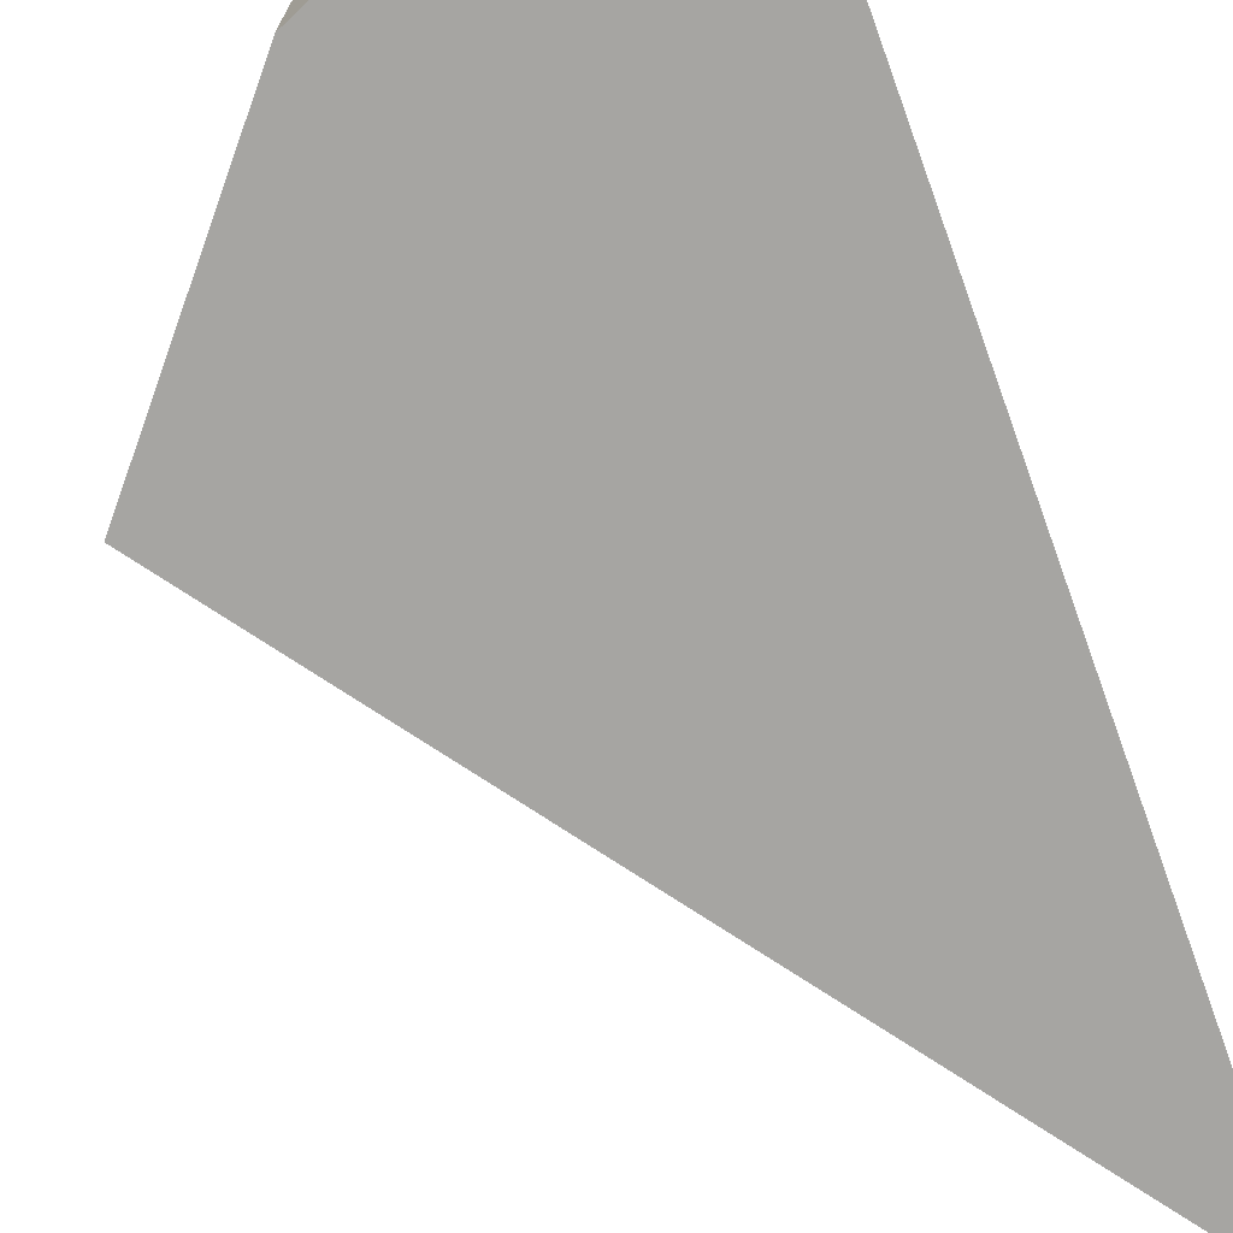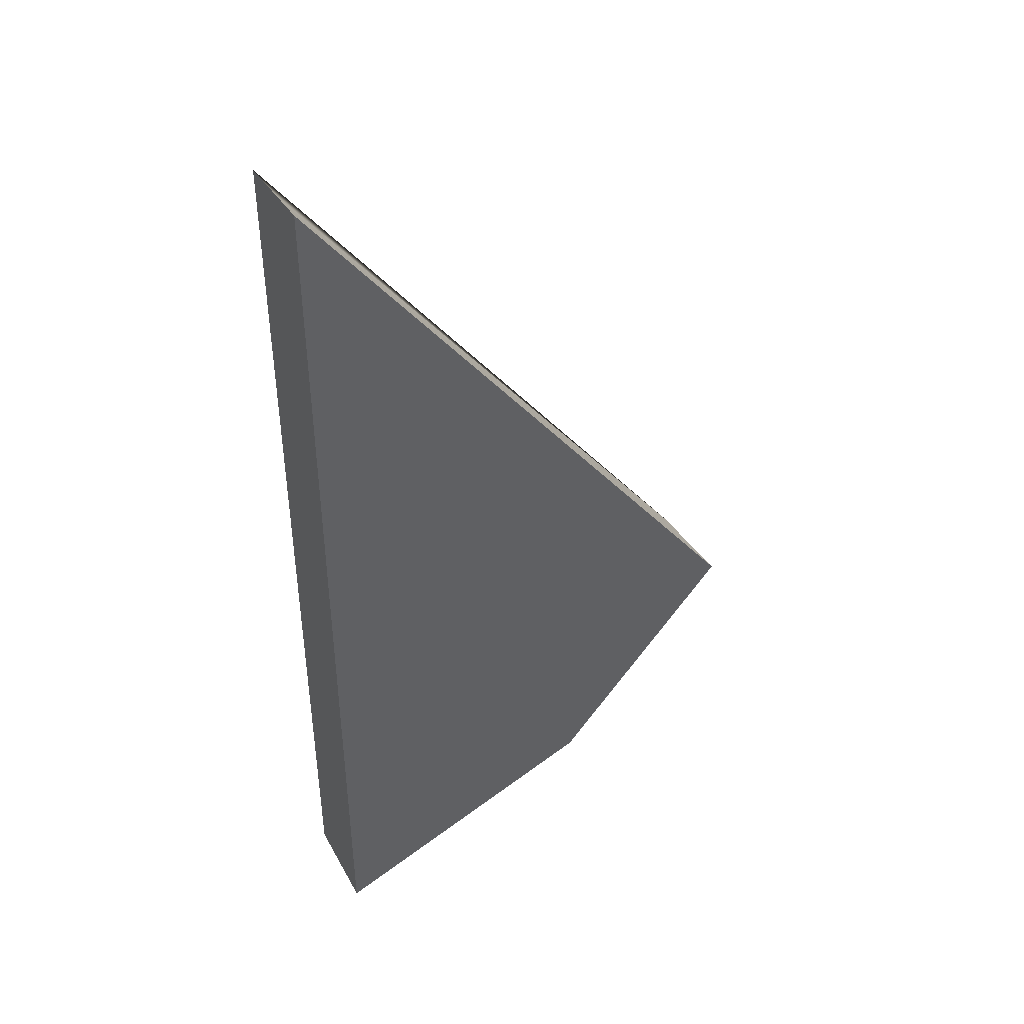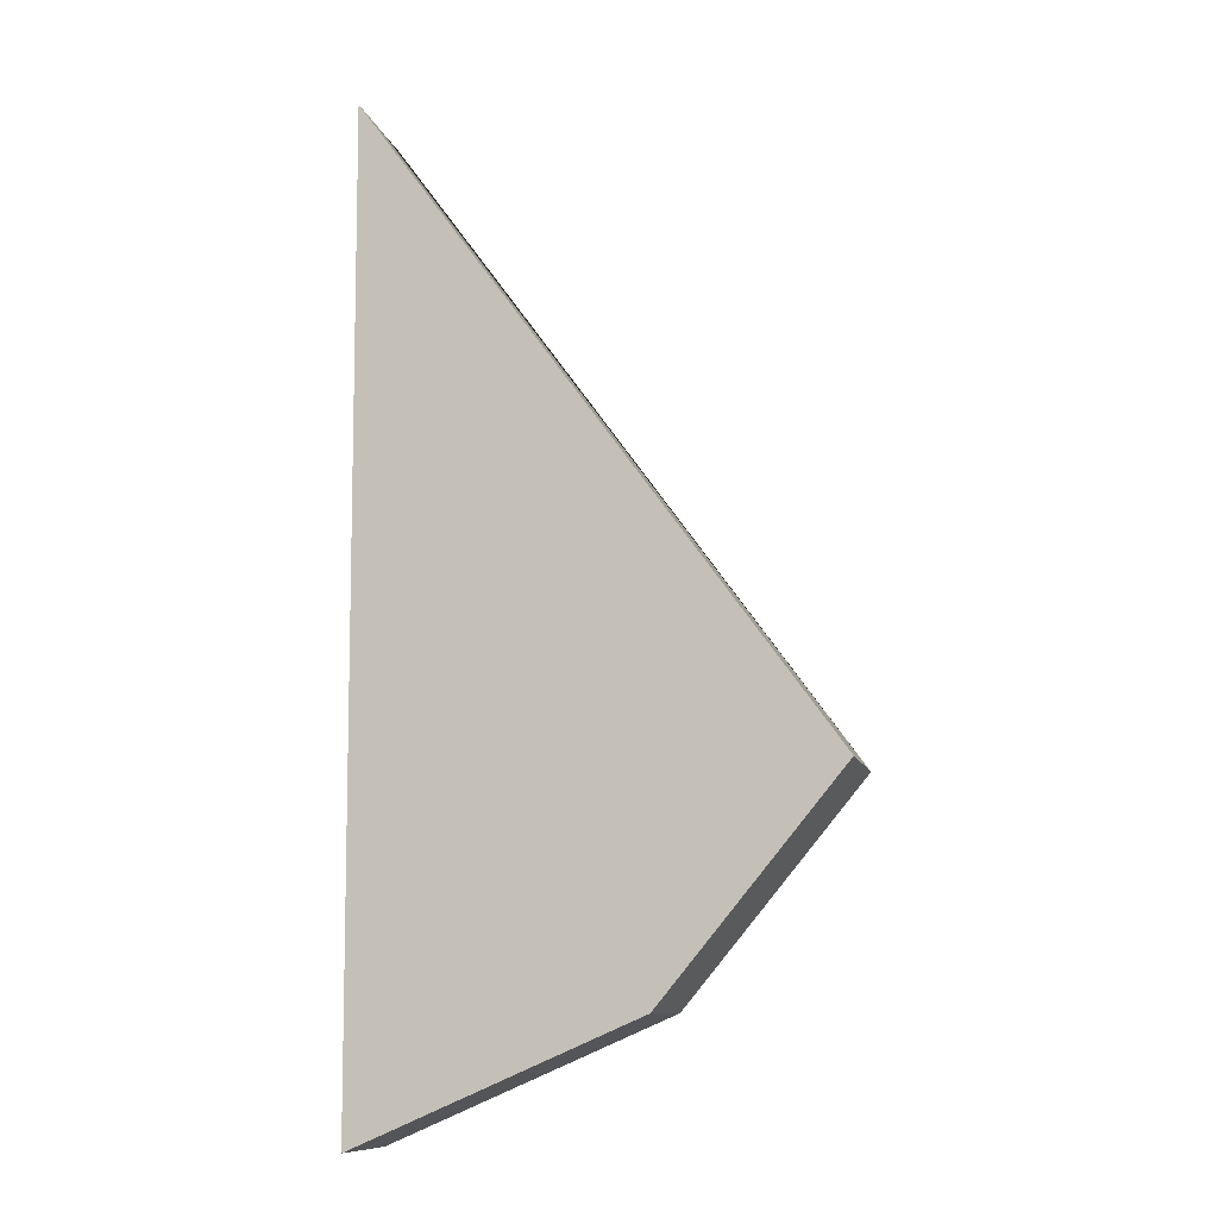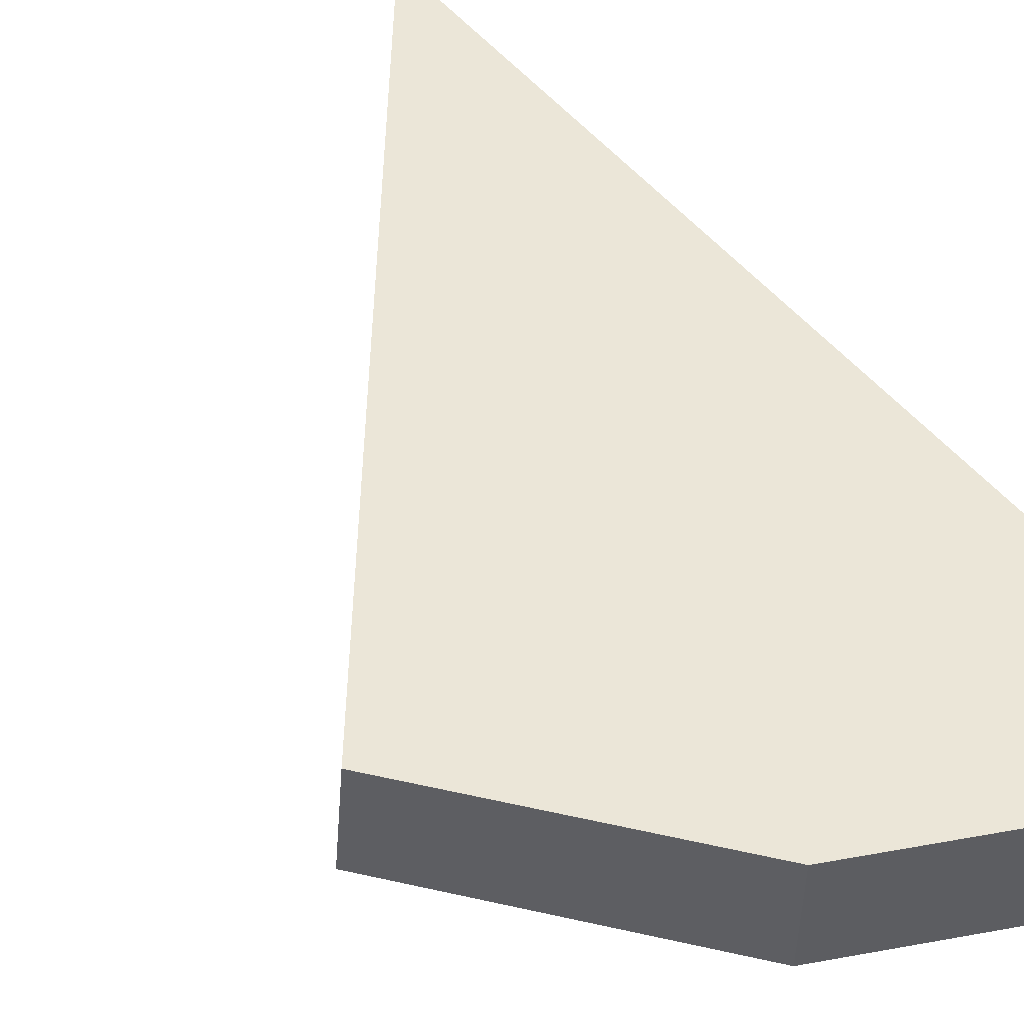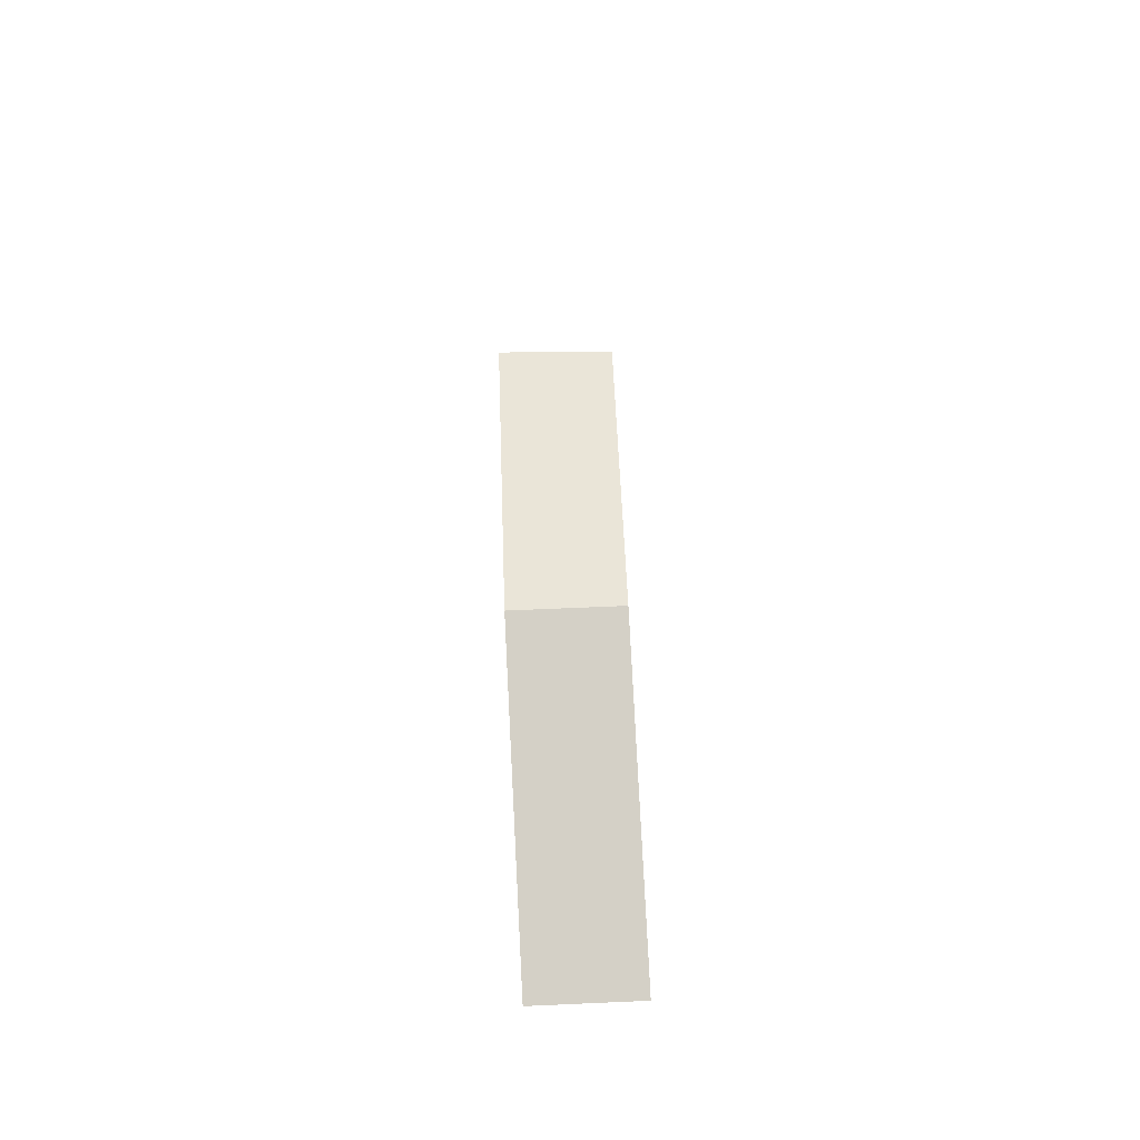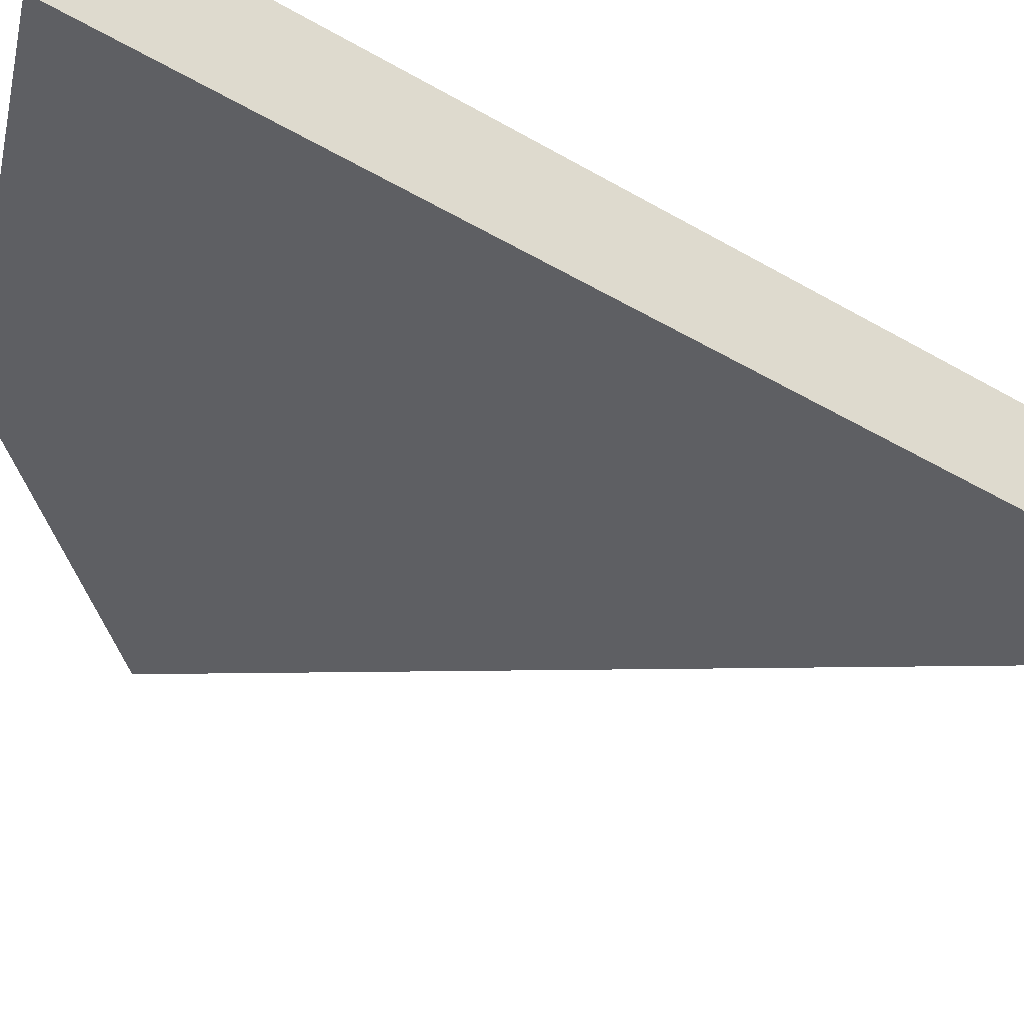
<metadata>
{"format":"obj","ext":"obj","renderer":"f3d","projection":"perspective","resolution":1024,"background":"white","views":[{"elev":-73.6,"azim":19.9,"up":"+Z"},{"elev":43.2,"azim":153.2,"up":"+Y"},{"elev":-8.4,"azim":-162.8,"up":"+Y"},{"elev":46.3,"azim":-35.5,"up":"+Z"},{"elev":-77.0,"azim":-86.8,"up":"+Y"},{"elev":-41.5,"azim":54.4,"up":"+Z"}]}
</metadata>
<code>
g ScreenEffect_Crack002_v_042
v -0.06023 -0.0154 0.01003
v 0.03263 0.1114 -0.0008712
v 0.03263 0.1101 0.01003
v -0.06023 -0.0154 0.01003
v 0.03263 0.1125 -0.009967
v -0.06109 -0.0141 -0.009967
v -0.06109 -0.0141 -0.009967
v 0.03263 -0.0828 -0.009967
v 0.03263 0.1125 -0.009967
v -0.02478 -0.05774 -0.009967
v 0.03263 0.1101 0.01003
v 0.03263 -0.08306 0.003018
v 0.03263 -0.0832 0.01003
v 0.03263 0.1114 -0.0008712
v 0.03263 -0.0828 -0.009967
v 0.03263 0.1125 -0.009967
v 0.03263 -0.0832 0.01003
v -0.06023 -0.0154 0.01003
v 0.03263 0.1101 0.01003
v -0.02462 -0.05821 0.01003
v -0.06023 -0.0154 0.01003
v -0.02478 -0.05774 -0.009967
v -0.06109 -0.0141 -0.009967
v -0.02462 -0.05821 0.01003
v 0.03263 -0.08306 0.003018
v -0.02462 -0.05821 0.01003
v 0.03263 -0.0832 0.01003
v 0.03263 -0.0828 -0.009967
v -0.02478 -0.05774 -0.009967
g ScreenEffect_Crack002_v_042_0
f 3 2 1
f 2 5 4
f 5 6 4
f 9 8 7
f 10 7 8
f 13 12 11
f 14 11 12
f 12 15 14
f 16 14 15
f 19 18 17
f 20 17 18
f 23 22 21
f 24 21 22
f 27 26 25
f 25 26 28
f 26 29 28

</code>
